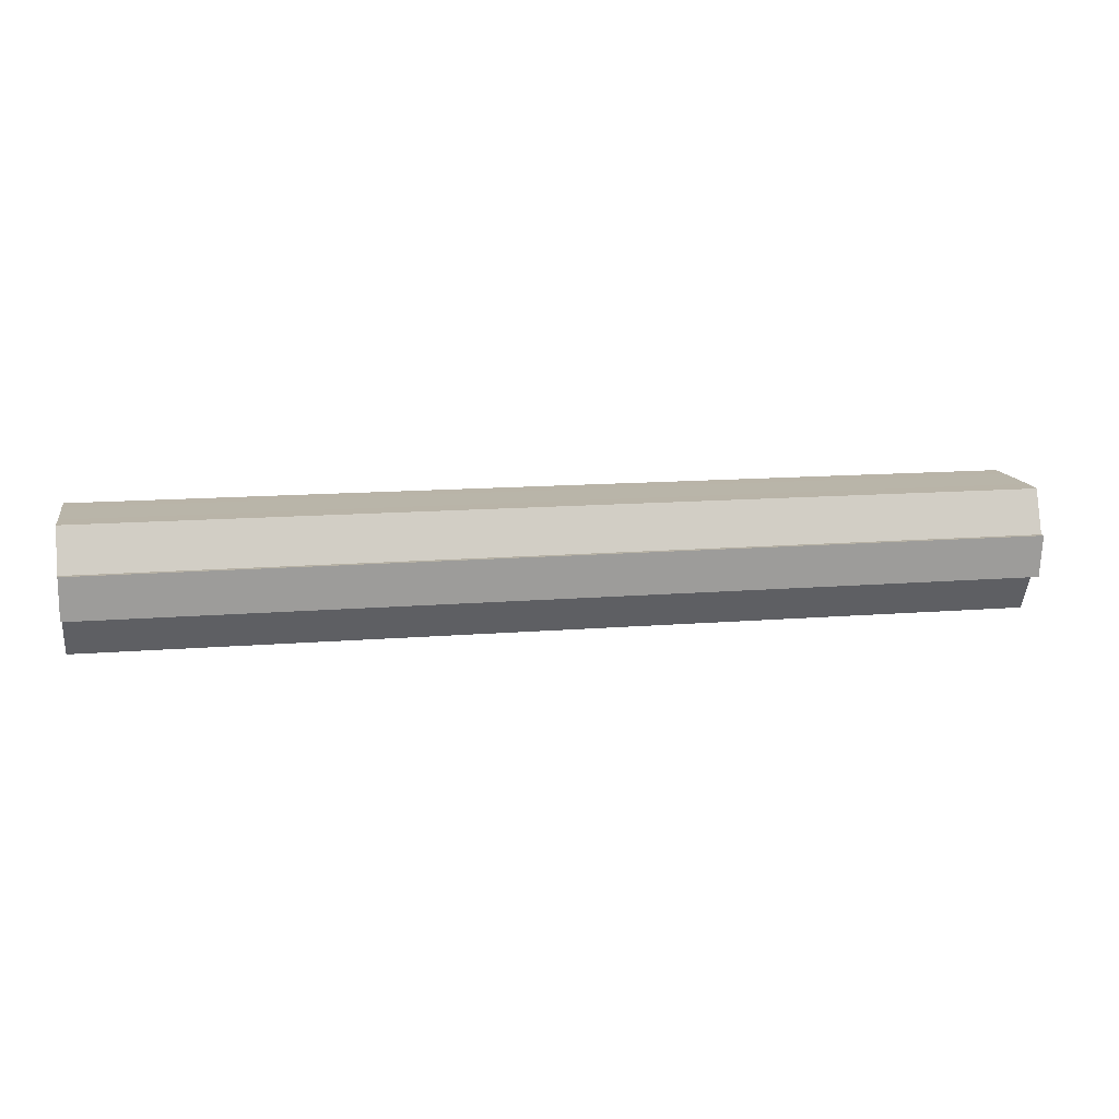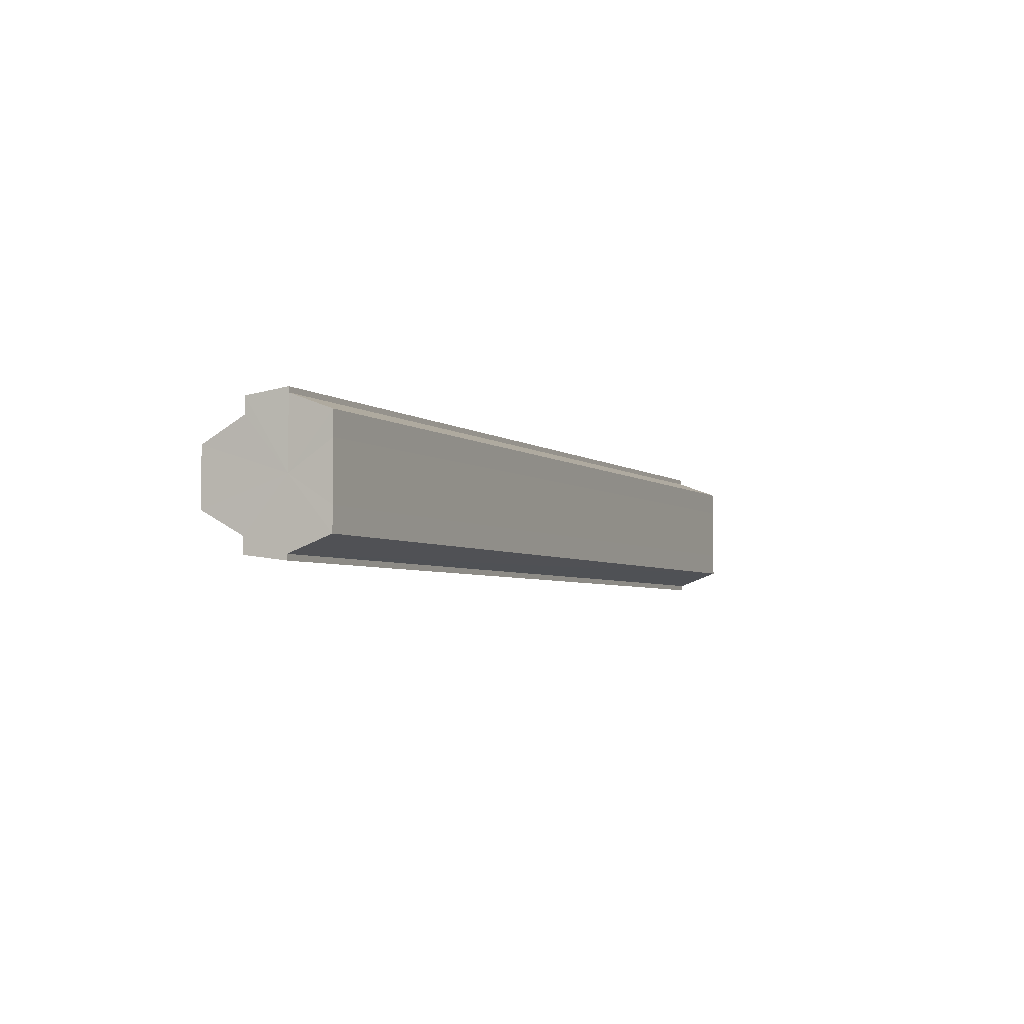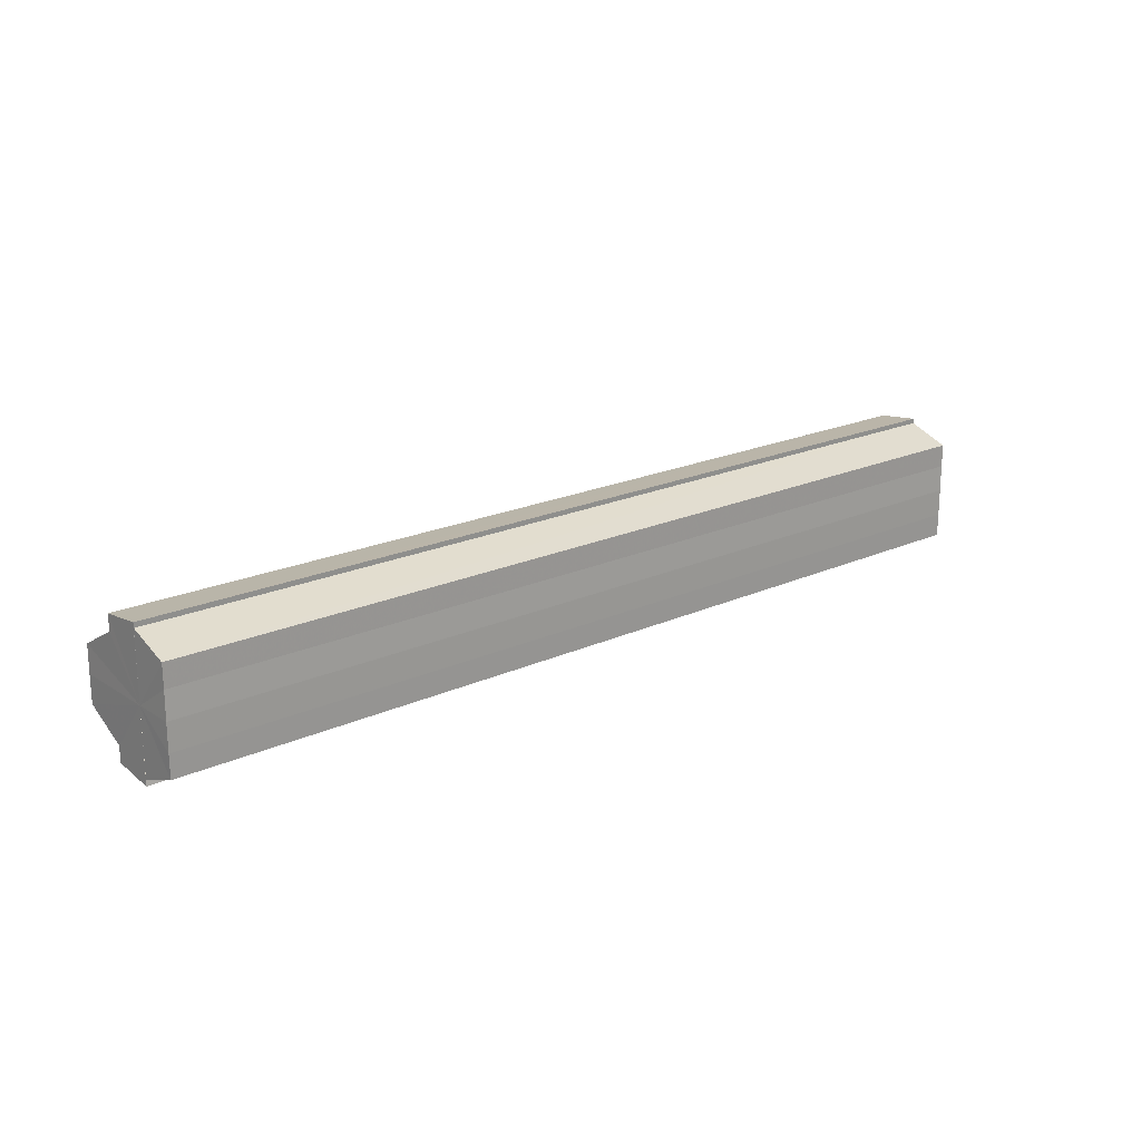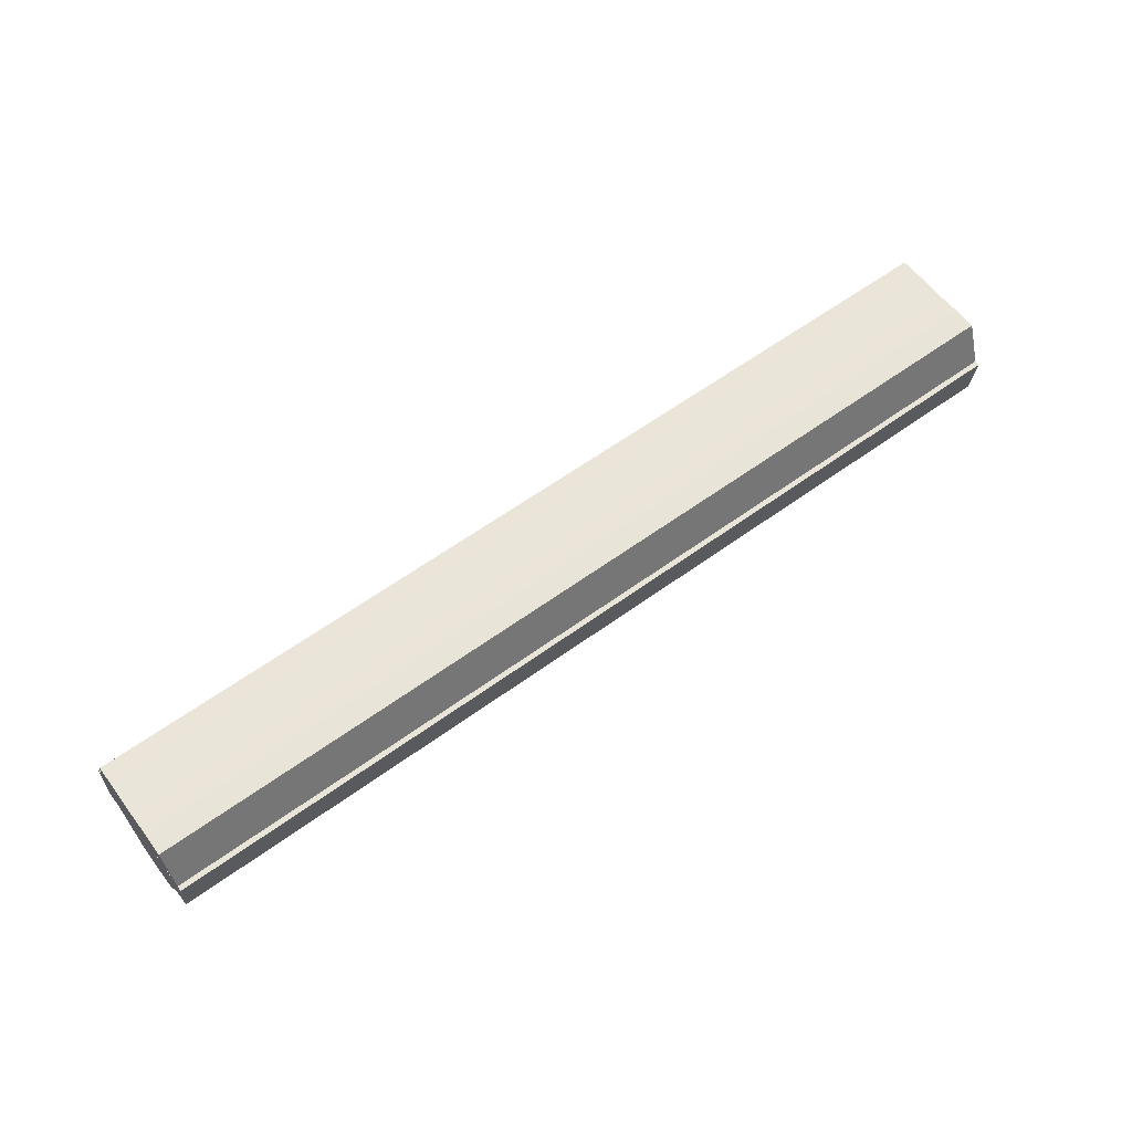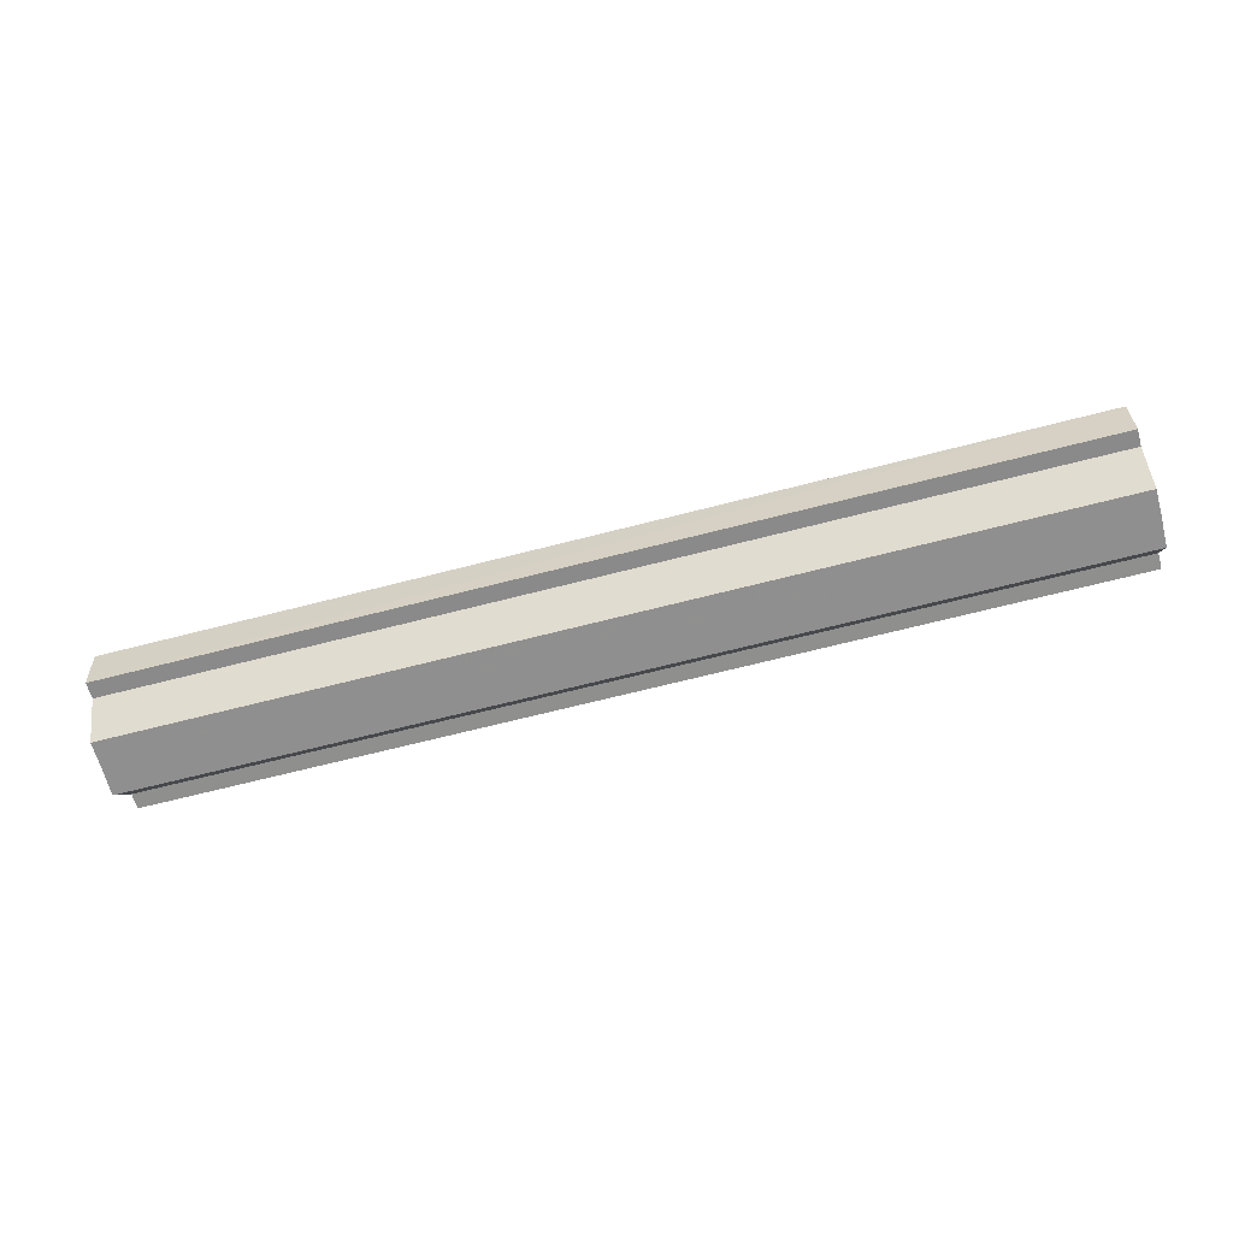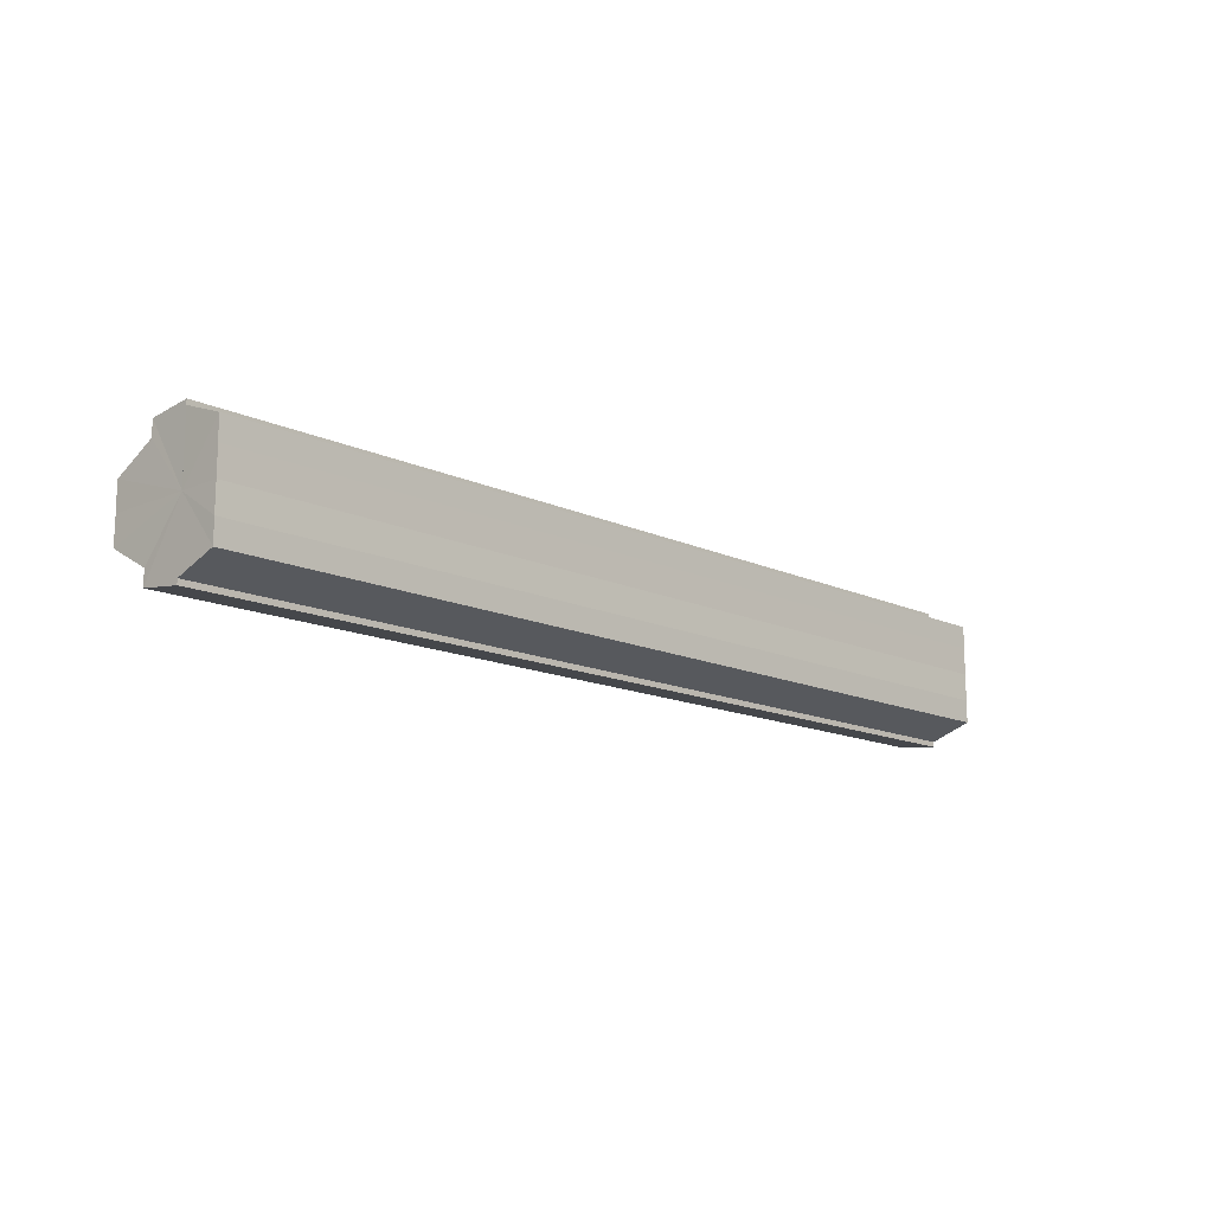
<metadata>
{"format":"obj","ext":"obj","renderer":"f3d","projection":"perspective","resolution":1024,"background":"white","views":[{"elev":13.3,"azim":-10.5,"up":"+Y"},{"elev":-4.2,"azim":115.4,"up":"+Z"},{"elev":19.6,"azim":139.5,"up":"+Z"},{"elev":59.7,"azim":-36.8,"up":"+Y"},{"elev":-65.2,"azim":14.7,"up":"+Y"},{"elev":-13.8,"azim":133.8,"up":"+Z"}]}
</metadata>
<code>
o 14943
v 2227 1859 14.43
v 2227 1859 14.43
v 2227 1859 14.43
v 2227 1859 14.43
v 2227 1859 14.43
v 2227 1859 14.45
v 2227 1859 14.43
v 2227 1859 14.44
v 2227 1859 14.43
v 2227 1859 14.43
v 2227 1859 14.44
v 2227 1859 14.43
v 2227 1859 14.43
v 2227 1859 14.45
v 2227 1859 14.44
v 2227 1859 14.43
v 2227 1859 14.46
v 2227 1859 14.44
v 2227 1859 14.44
v 2227 1859 14.46
v 2227 1859 14.45
v 2227 1859 14.44
v 2227 1859 14.46
v 2227 1859 14.45
v 2227 1859 14.46
v 2227 1859 14.46
v 2227 1859 14.46
v 2227 1859 14.46
v 2227 1859 14.46
v 2227 1859 14.46
v 2227 1859 14.46
v 2227 1859 14.47
v 2227 1859 14.46
v 2227 1859 14.46
v 2227 1859 14.46
v 2227 1859 14.47
v 2227 1859 14.46
v 2227 1859 14.47
v 2227 1859 14.45
v 2227 1859 14.46
v 2227 1859 14.44
v 2227 1859 14.45
v 2227 1859 14.44
v 2227 1859 14.44
v 2227 1859 14.43
v 2227 1859 14.44
v 2227 1859 14.43
v 2227 1859 14.44
v 2227 1859 14.44
v 2227 1859 14.44
v 2227 1859 14.45
v 2227 1859 14.44
v 2227 1859 14.46
v 2227 1859 14.45
v 2227 1859 14.46
v 2227 1859 14.46
v 2227 1859 14.46
v 2227 1859 14.46
v 2227 1859 14.47
v 2227 1859 14.46
v 2227 1859 14.47
v 2227 1859 14.47
v 2227 1859 14.46
v 2227 1859 14.46
v 2227 1859 14.46
v 2227 1859 14.46
v 2227 1859 14.46
v 2227 1859 14.45
v 2227 1859 14.46
v 2227 1859 14.44
v 2227 1859 14.45
v 2227 1859 14.44
v 2227 1859 14.44
v 2227 1859 14.43
v 2227 1859 14.44
v 2227 1859 14.46
v 2227 1859 14.46
v 2227 1859 14.46
v 2227 1859 14.45
v 2227 1859 14.44
v 2227 1859 14.44
v 2227 1859 14.43
v 2227 1859 14.45
v 2227 1859 14.43
v 2227 1859 14.44
v 2227 1859 14.44
v 2227 1859 14.45
v 2227 1859 14.46
v 2227 1859 14.46
v 2227 1859 14.46
v 2227 1859 14.47
v 2227 1859 14.44
v 2227 1859 14.43
v 2227 1859 14.44
v 2227 1859 14.45
v 2227 1859 14.46
v 2227 1859 14.46
v 2227 1859 14.46
f 1 2 3
f 3 4 5
f 6 4 7
f 6 8 4
f 9 7 10
f 6 11 8
f 12 13 9
f 6 14 11
f 15 12 16
f 6 17 14
f 18 19 15
f 6 20 17
f 21 22 18
f 23 24 21
f 25 26 23
f 27 28 25
f 6 29 20
f 30 29 31
f 6 32 29
f 33 34 30
f 35 32 36
f 37 38 35
f 39 40 33
f 41 42 39
f 43 44 41
f 45 46 43
f 47 48 45
f 48 49 50
f 49 51 52
f 51 53 54
f 53 55 56
f 55 57 58
f 59 60 61
f 62 60 63
f 64 65 63
f 65 66 67
f 66 68 69
f 68 70 71
f 70 72 73
f 72 74 75
f 6 76 77
f 6 78 76
f 6 79 78
f 6 80 79
f 6 81 80
f 6 82 81
f 83 10 84
f 83 84 85
f 83 85 86
f 83 86 87
f 83 87 88
f 83 88 89
f 83 89 90
f 83 90 91
f 83 92 93
f 83 94 92
f 83 95 94
f 83 96 95
f 83 97 96
f 83 98 97

</code>
